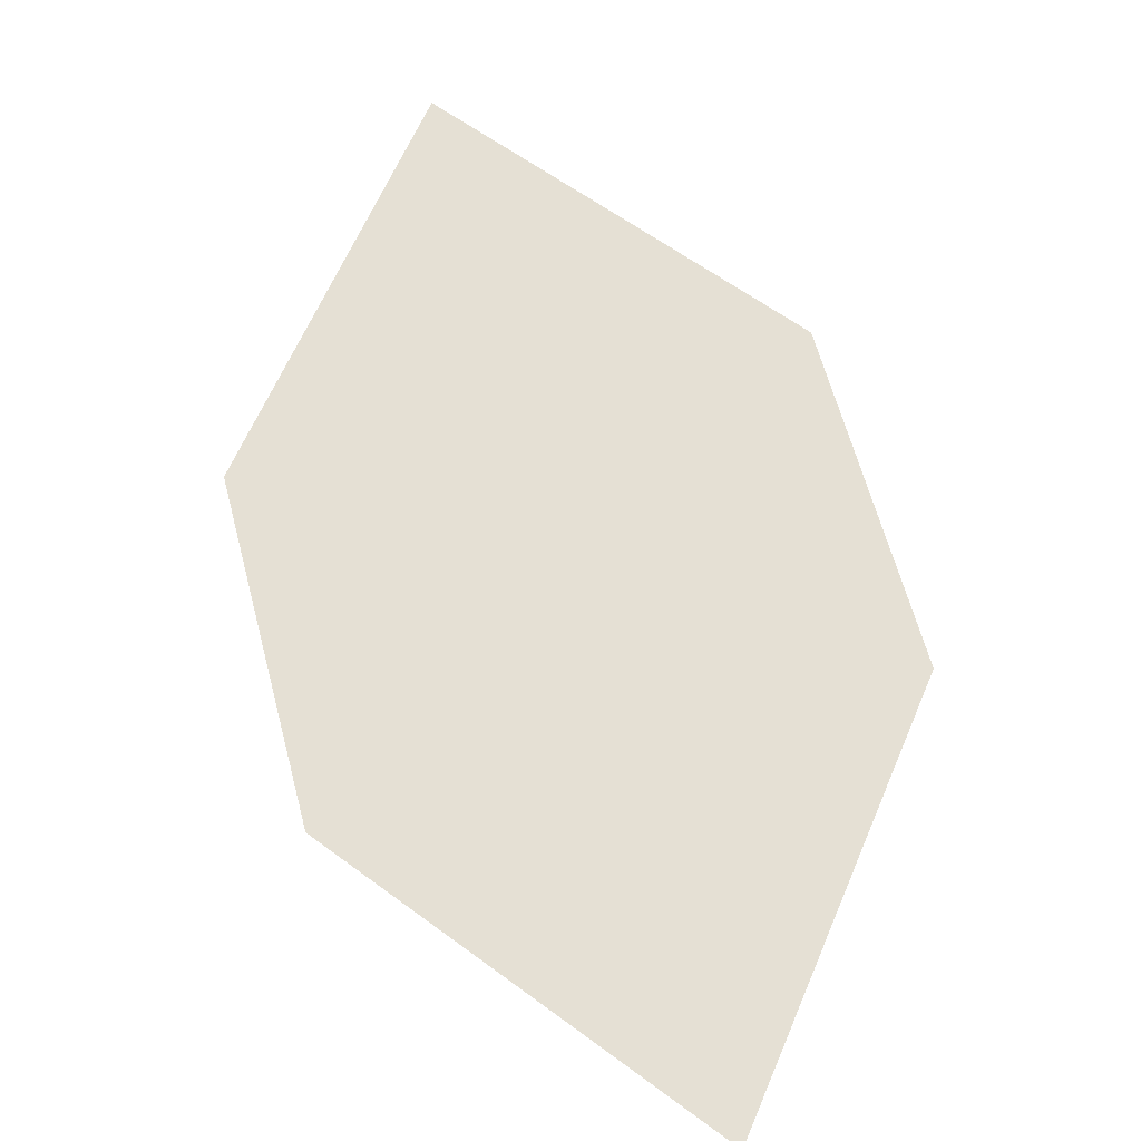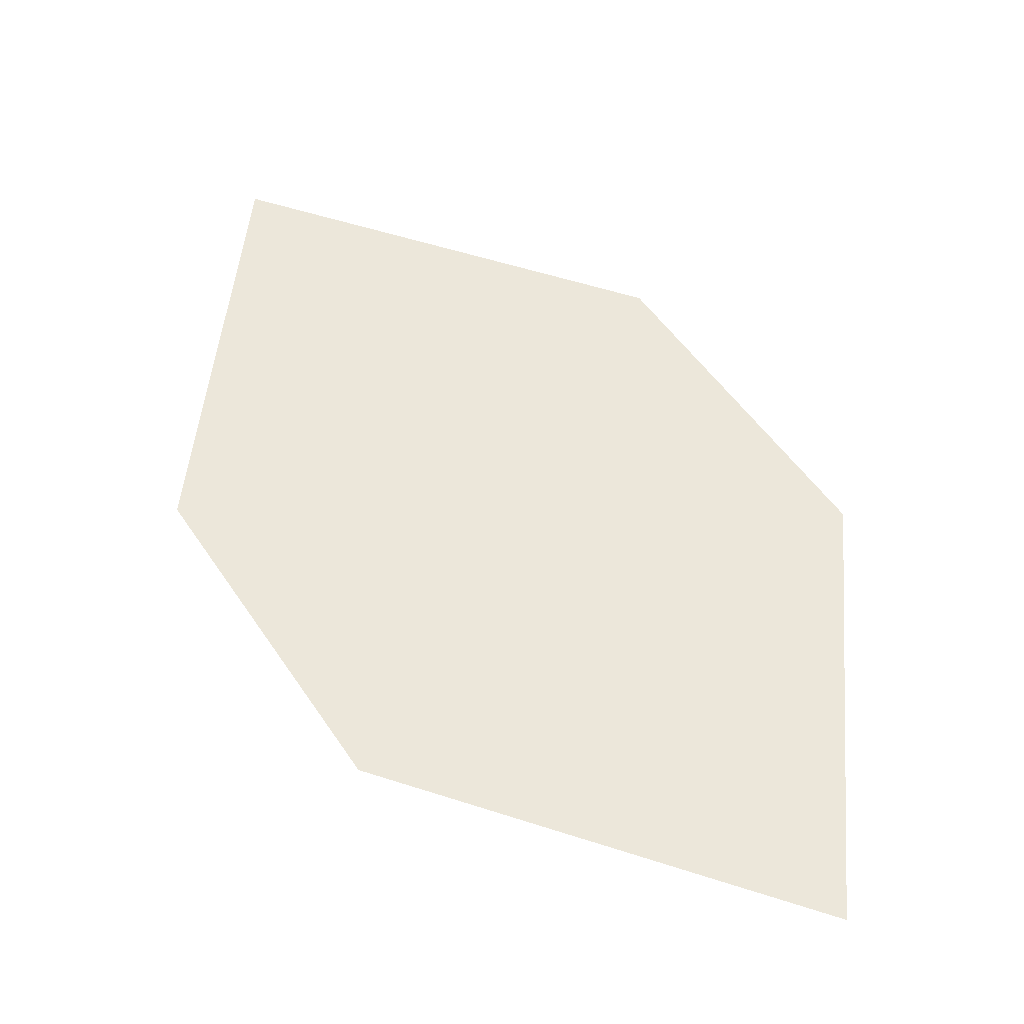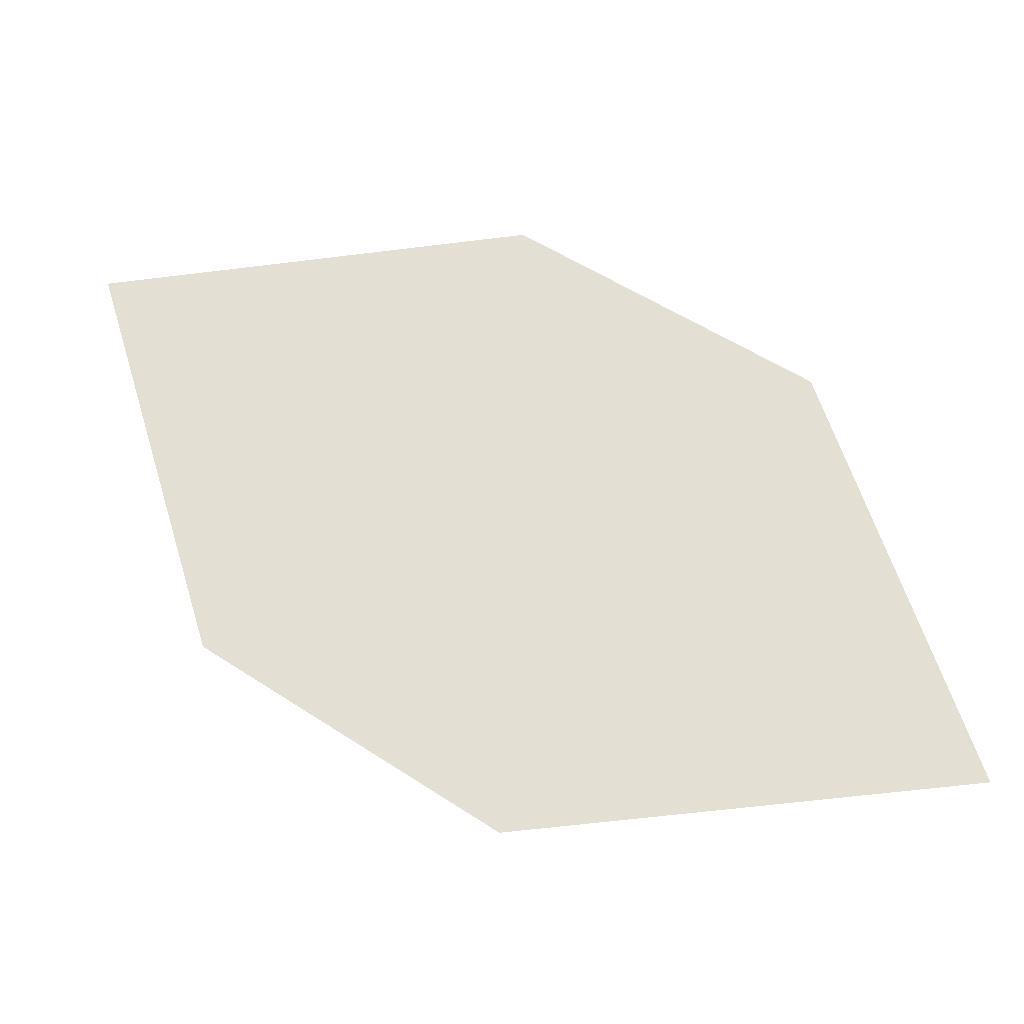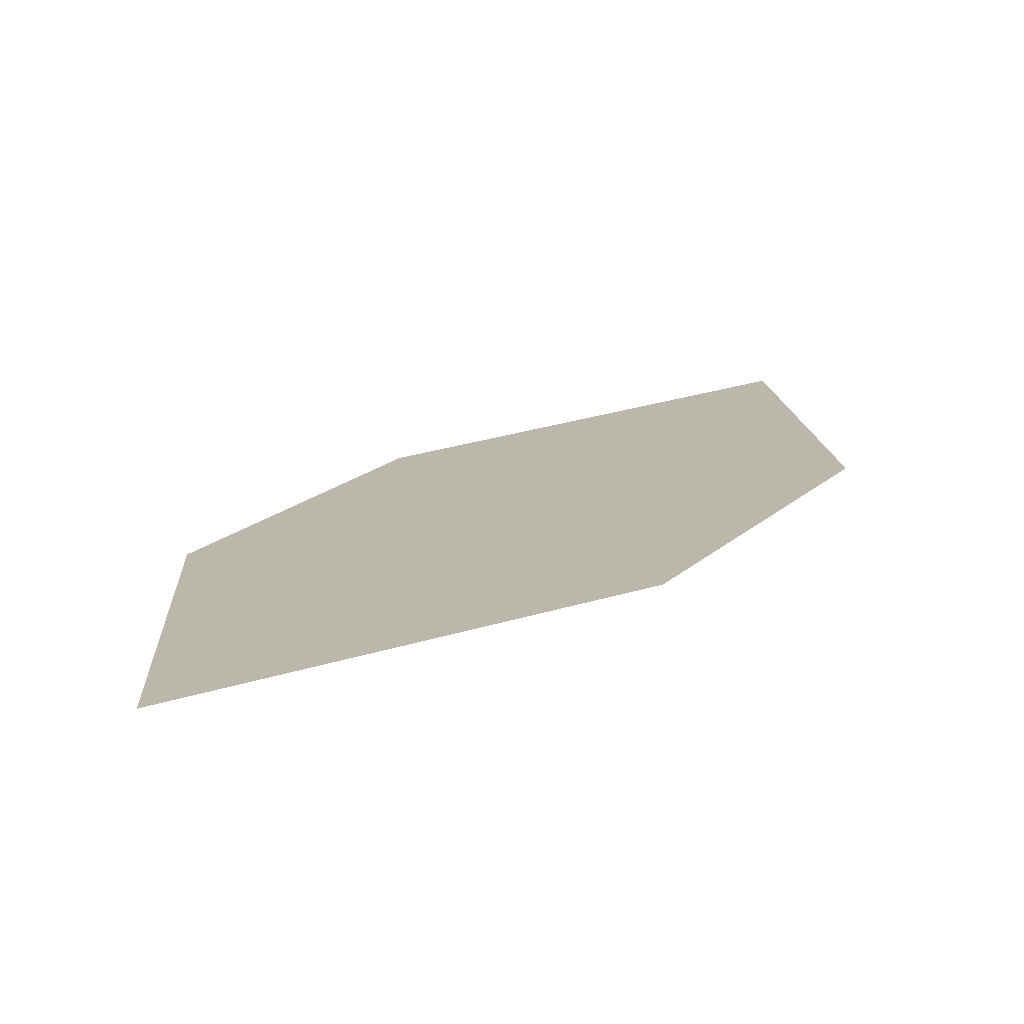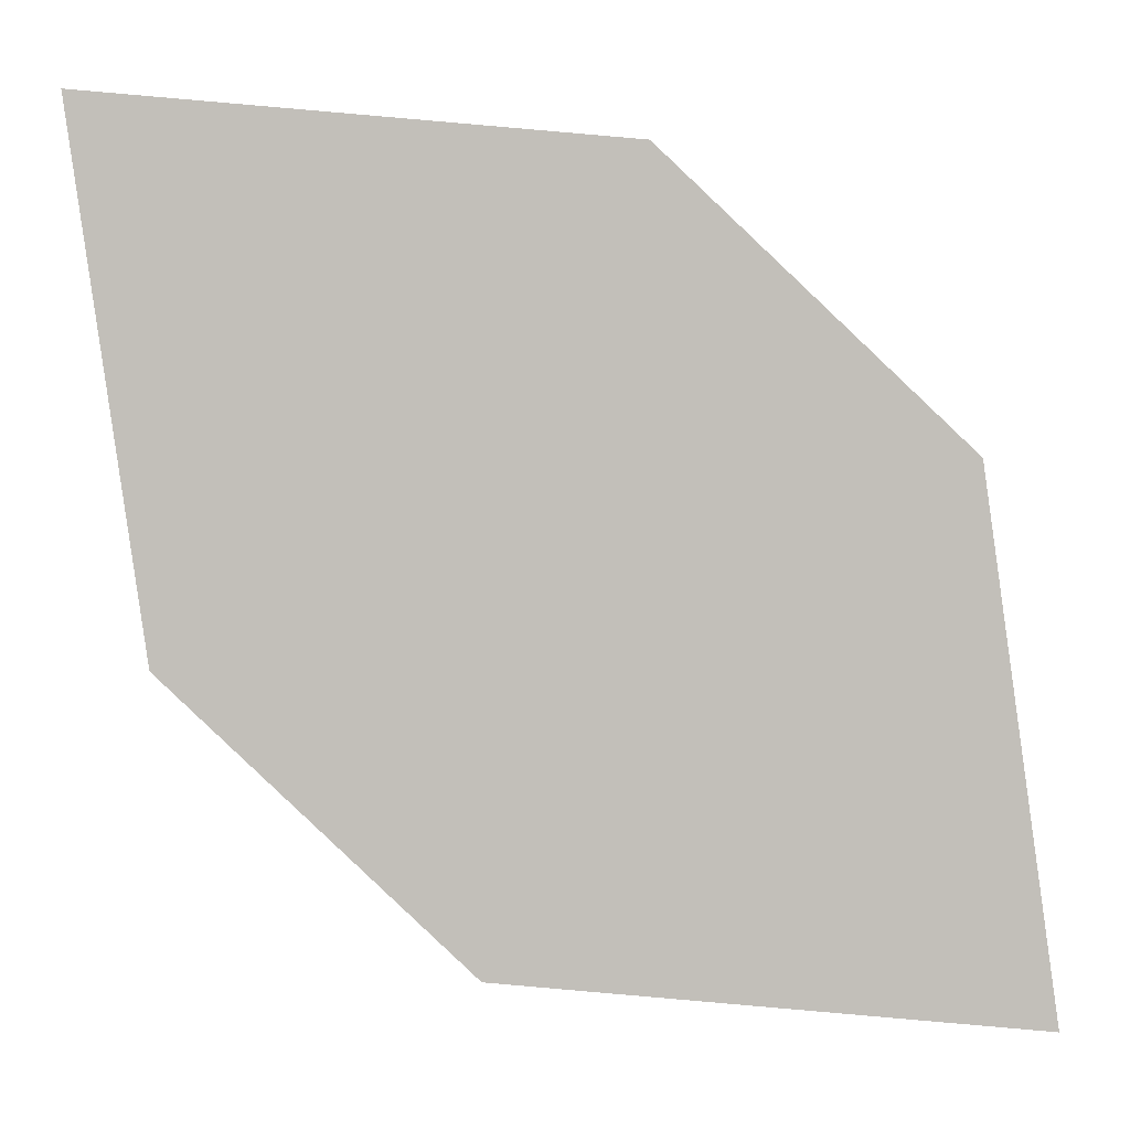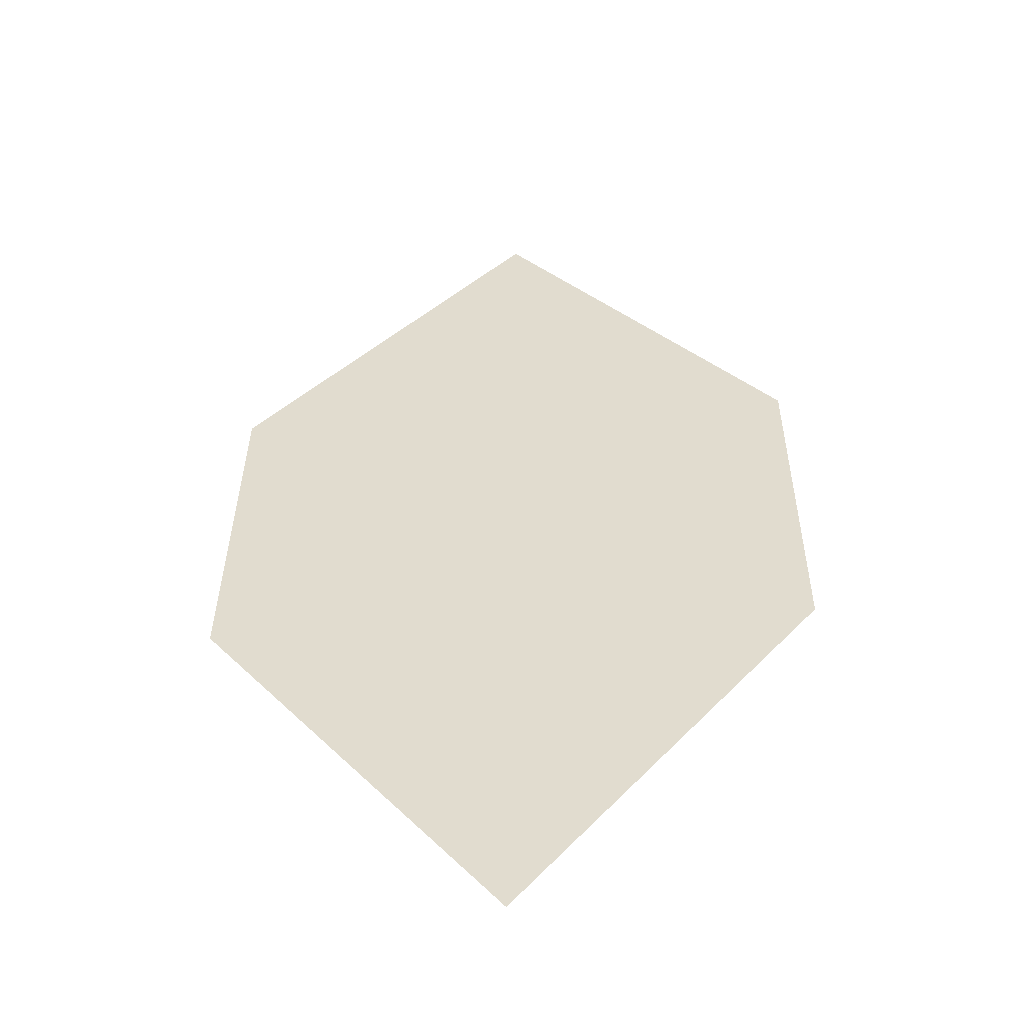
<metadata>
{"format":"obj","ext":"obj","renderer":"f3d","projection":"perspective","resolution":1024,"background":"white","views":[{"elev":55.1,"azim":31.3,"up":"+Z"},{"elev":41.6,"azim":12.9,"up":"+Z"},{"elev":71.4,"azim":170.0,"up":"+Z"},{"elev":9.8,"azim":81.4,"up":"+Z"},{"elev":-5.8,"azim":4.3,"up":"+Y"},{"elev":26.7,"azim":47.0,"up":"+Z"}]}
</metadata>
<code>
o leaves.055
v 0.02036 0.1059 0.765
v 0.02726 0.05337 0.756
v 0.1108 0.02015 0.7447
v 0.07375 0.1013 0.7604
v 0.1039 0.07273 0.7537
v 0.05741 0.02477 0.7492
f 1 2 6 3
f 1 3 5 4

</code>
